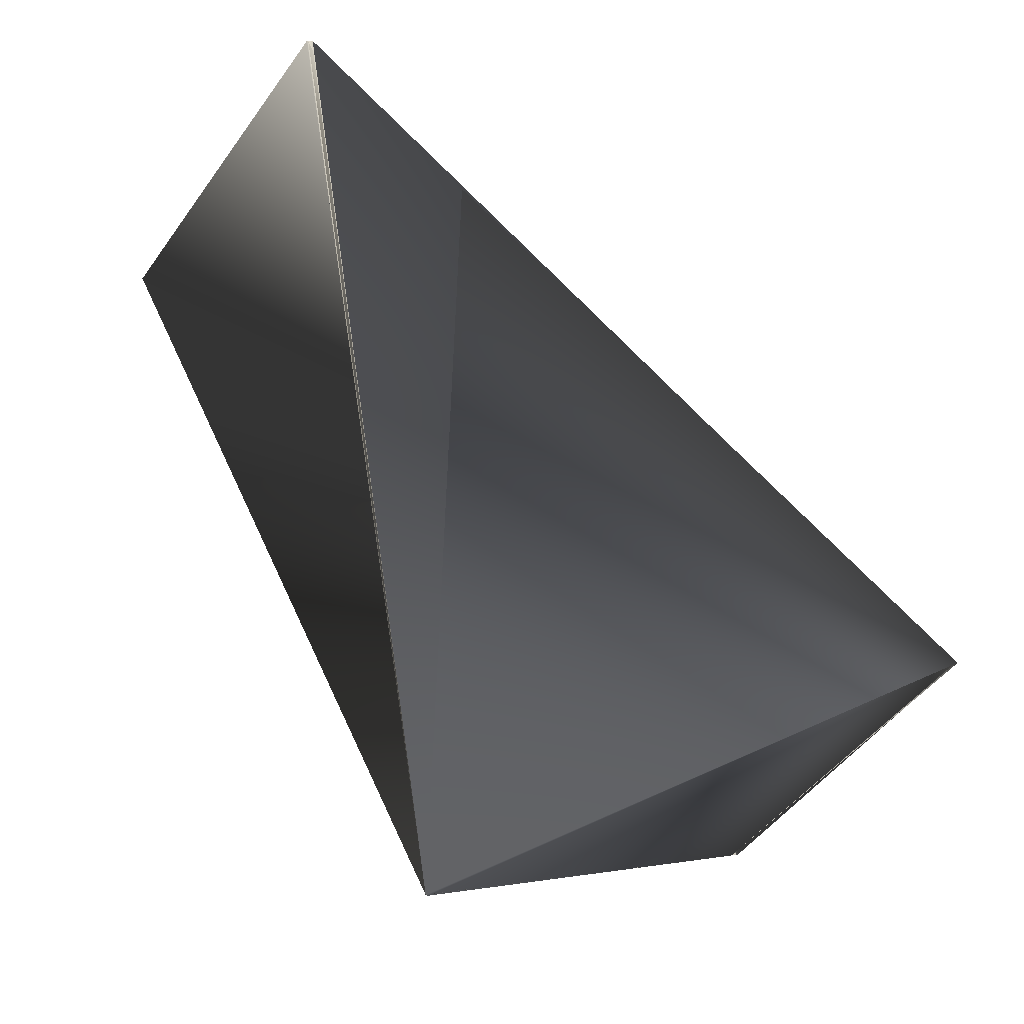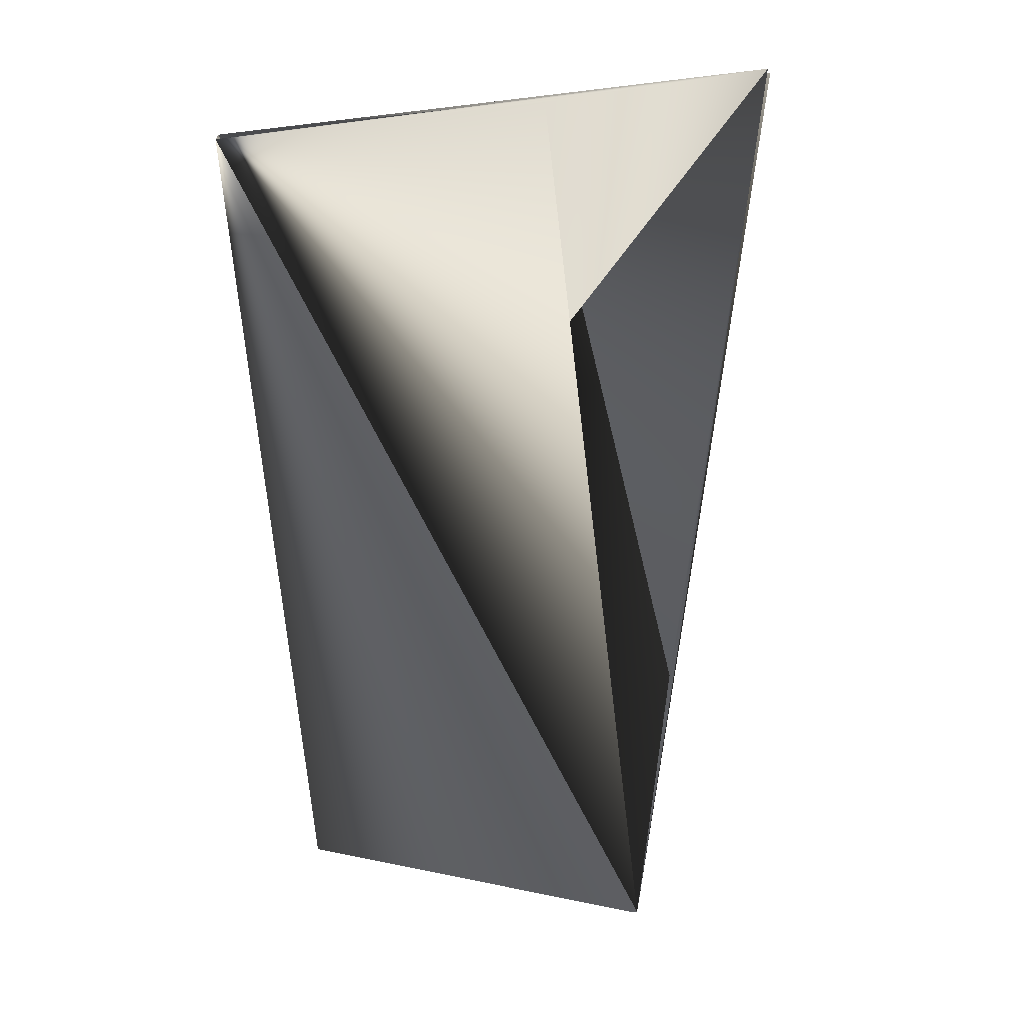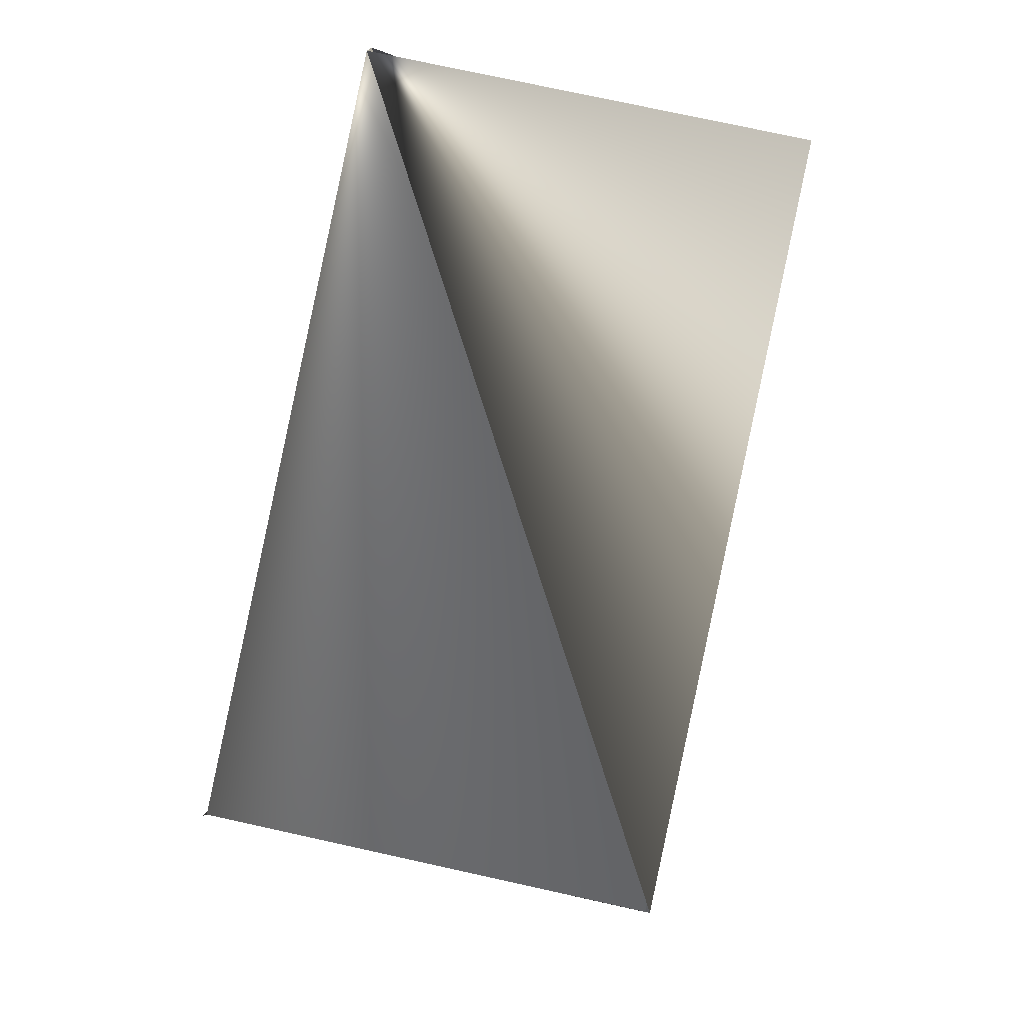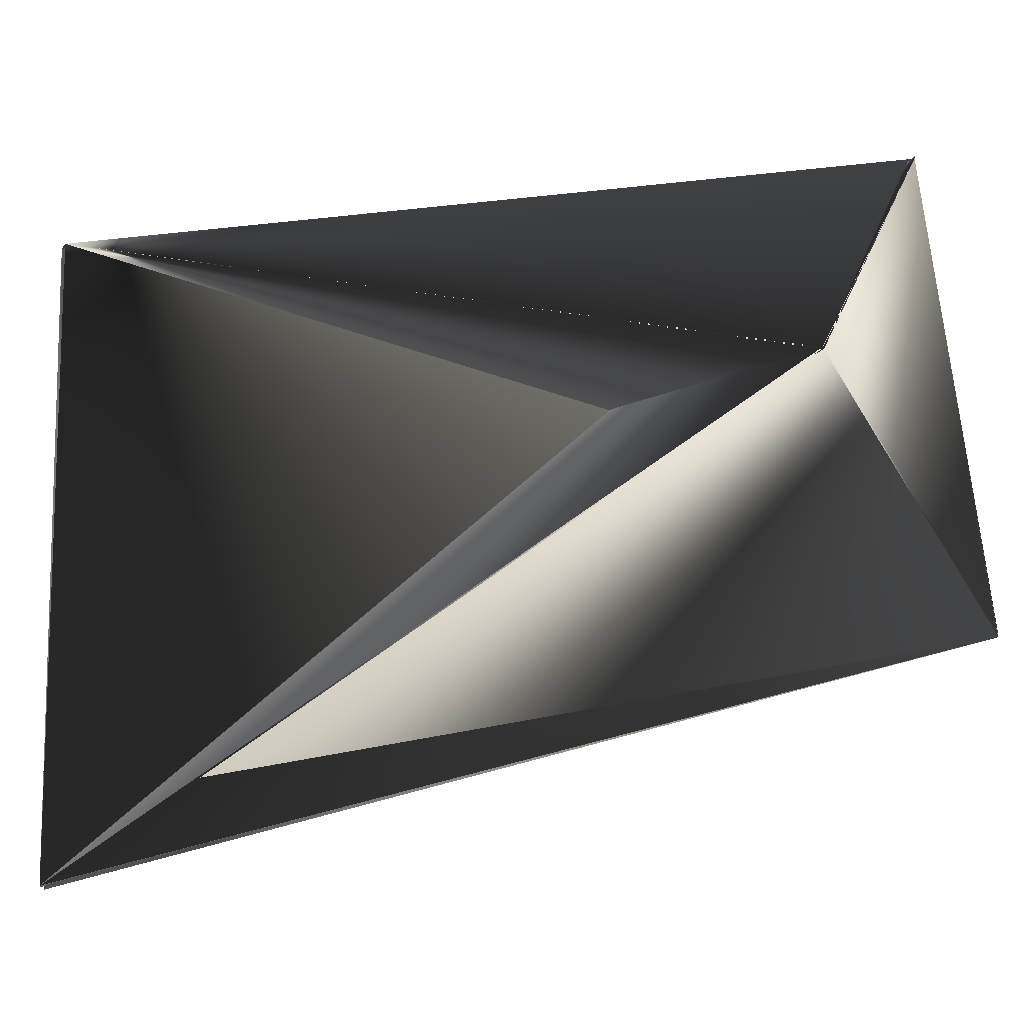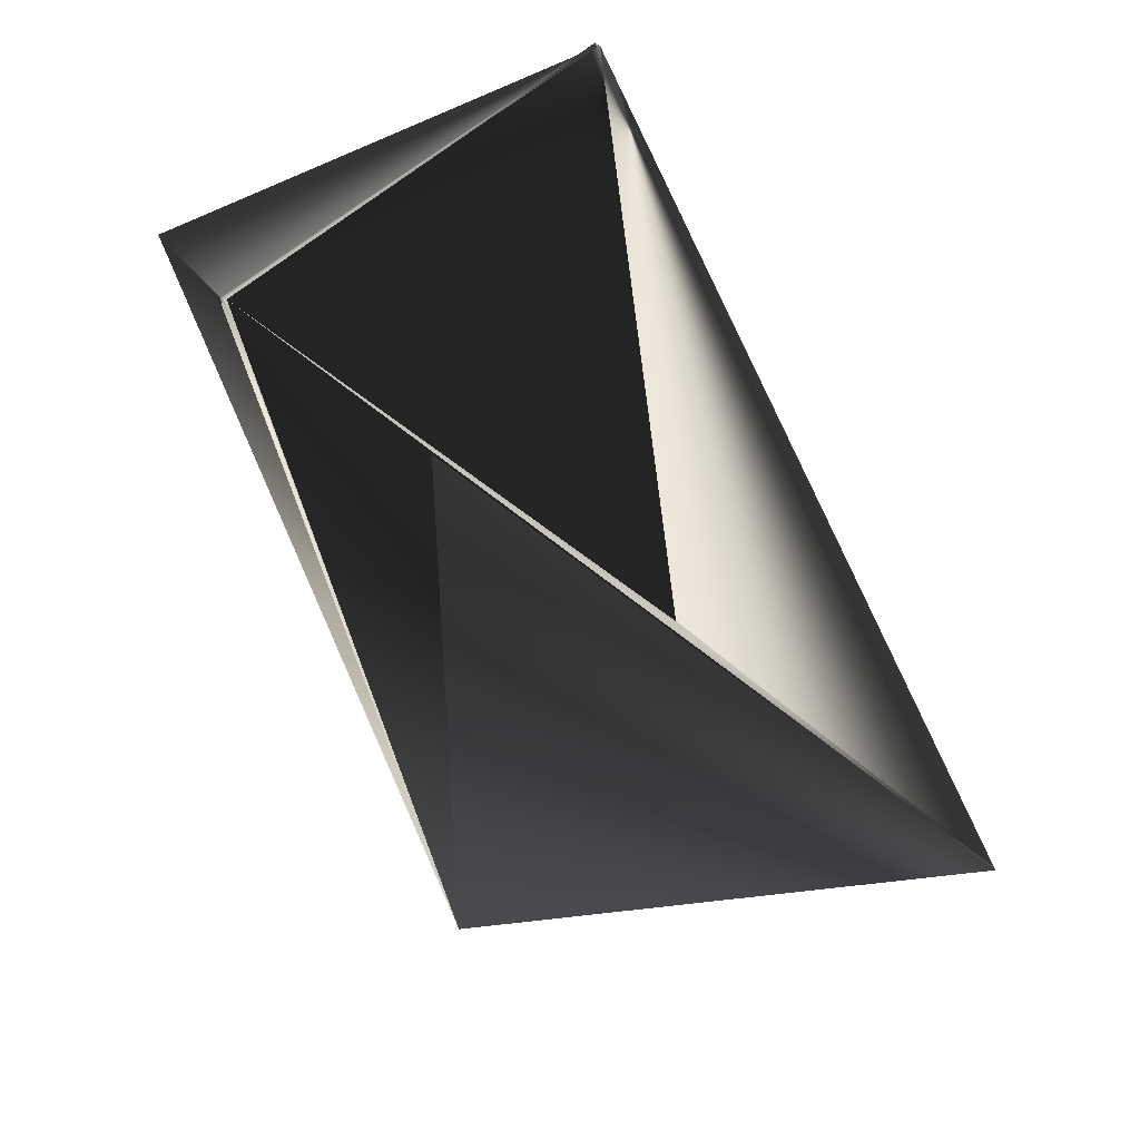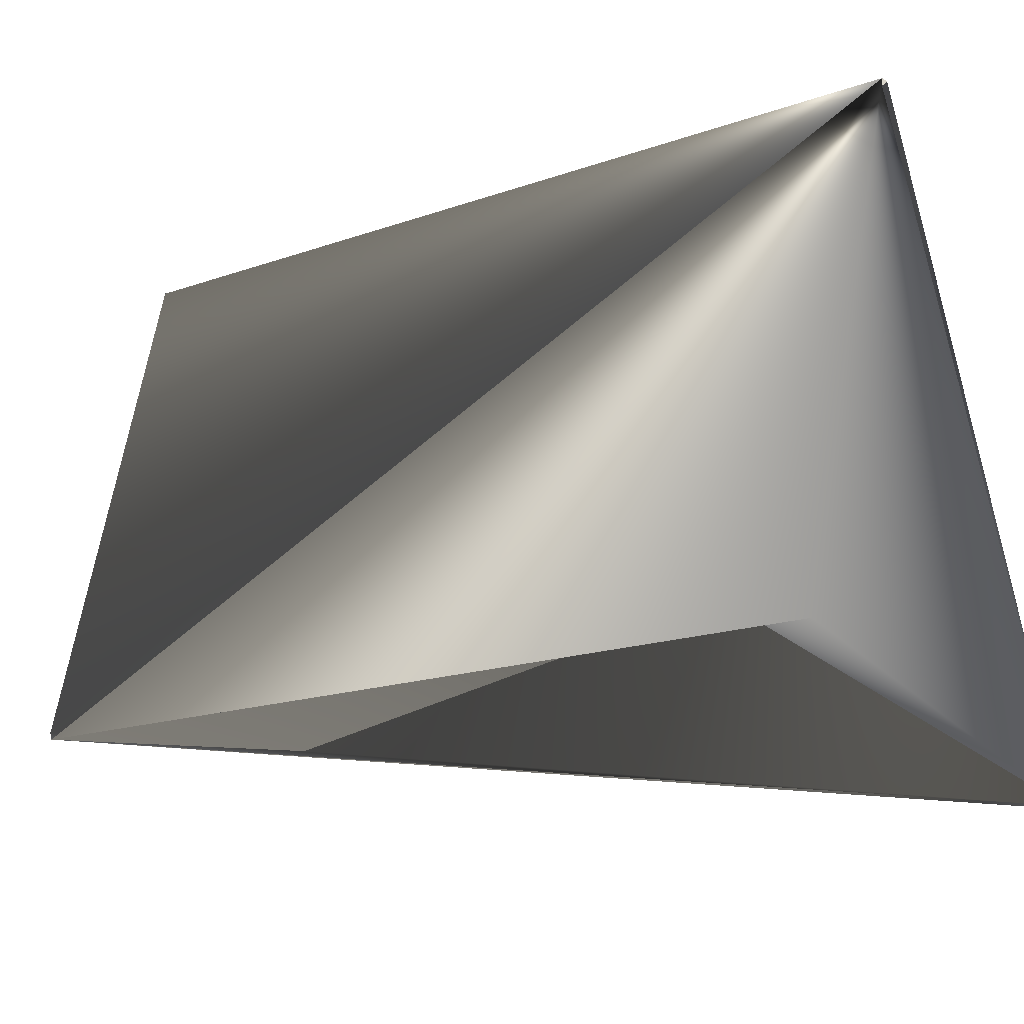
<metadata>
{"format":"obj","ext":"obj","renderer":"f3d","projection":"perspective","resolution":1024,"background":"white","views":[{"elev":-19.2,"azim":55.2,"up":"+Z"},{"elev":-15.1,"azim":-41.3,"up":"+Z"},{"elev":-25.7,"azim":-84.2,"up":"+Z"},{"elev":33.2,"azim":83.5,"up":"+Y"},{"elev":41.1,"azim":74.6,"up":"+Z"},{"elev":-37.2,"azim":-75.5,"up":"+Y"}]}
</metadata>
<code>
v -0.1758 0.2662 0.1509
v -0.1109 0.2704 0.1793
v -0.1751 0.2671 0.1509
v -0.1566 0.1463 0.2982
v -0.1635 0.1818 0.1325
v -0.1116 0.2704 0.1793
v -0.2331 0.2292 0.2882
v -0.1559 0.1472 0.2982
v -0.1628 0.1808 0.1325
v -0.2331 0.2283 0.2889
v -0.1559 0.1463 0.2975
v -0.2201 0.143 0.2698
f 1 3 4
f 1 4 2
f 1 4 5
f 1 5 4
f 1 6 4
f 1 7 5
f 1 5 6
f 8 6 9
f 8 10 4
f 8 10 4
f 8 4 6
f 8 4 9
f 8 9 10
f 8 9 10
f 8 6 3
f 8 3 4
f 8 4 7
f 8 7 1
f 8 1 6
f 6 4 3
f 6 7 5
f 6 5 4
f 6 1 7
f 6 5 9
f 11 3 1
f 11 10 9
f 11 9 1
f 11 1 3
f 11 1 10
f 12 2 4
f 12 4 7
f 12 7 9
f 12 9 2
f 2 7 1
f 2 7 1
f 2 1 7
f 2 1 7
f 2 4 1
f 2 9 4
f 3 1 4
f 10 7 1
f 10 9 7
f 10 1 4
f 10 1 4
f 4 5 7
f 4 5 7
f 4 9 5
f 4 1 9

</code>
